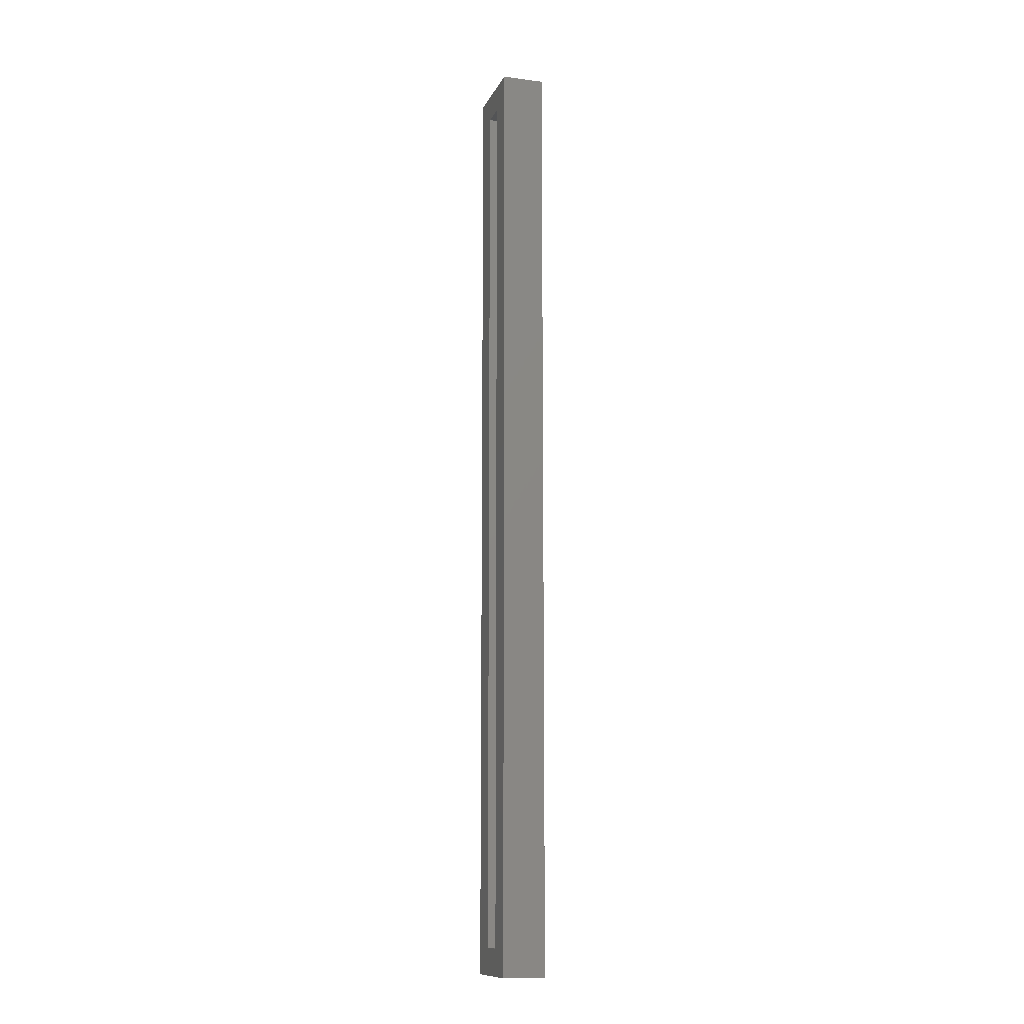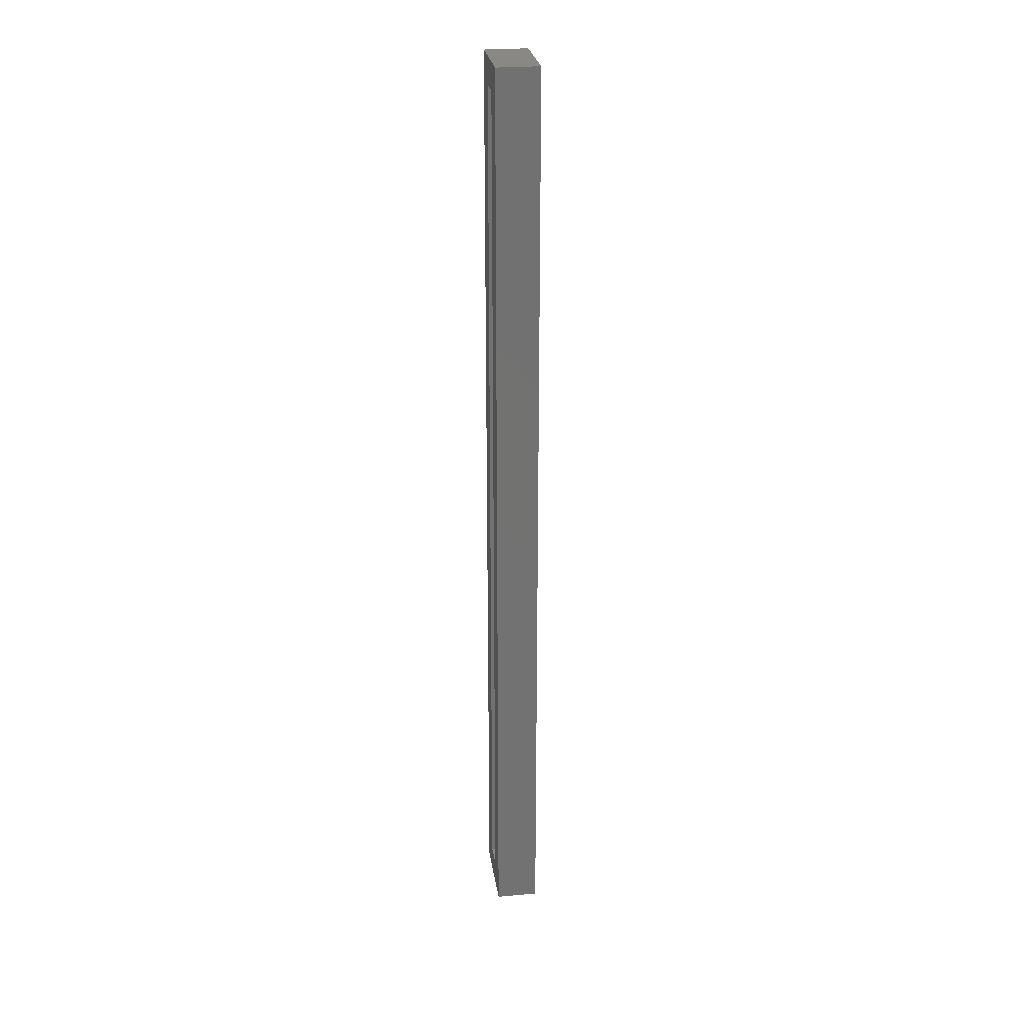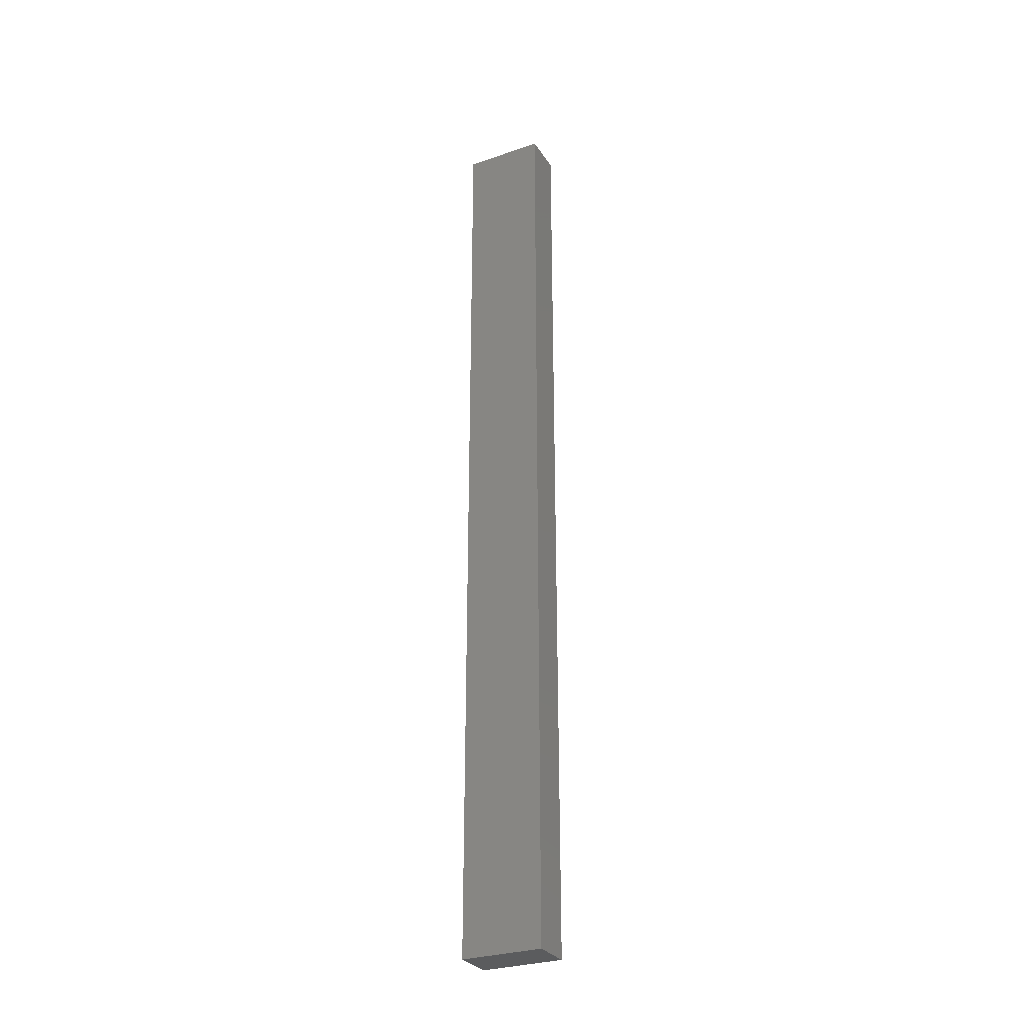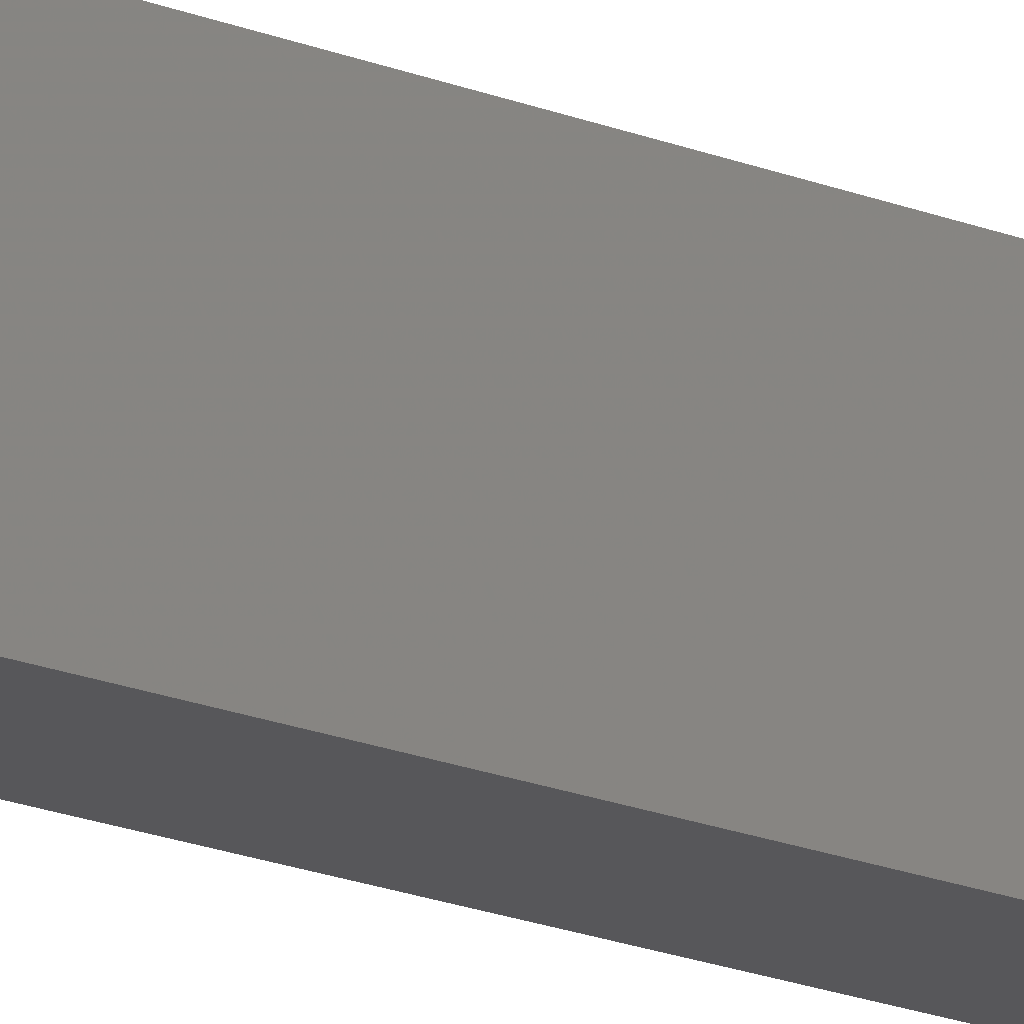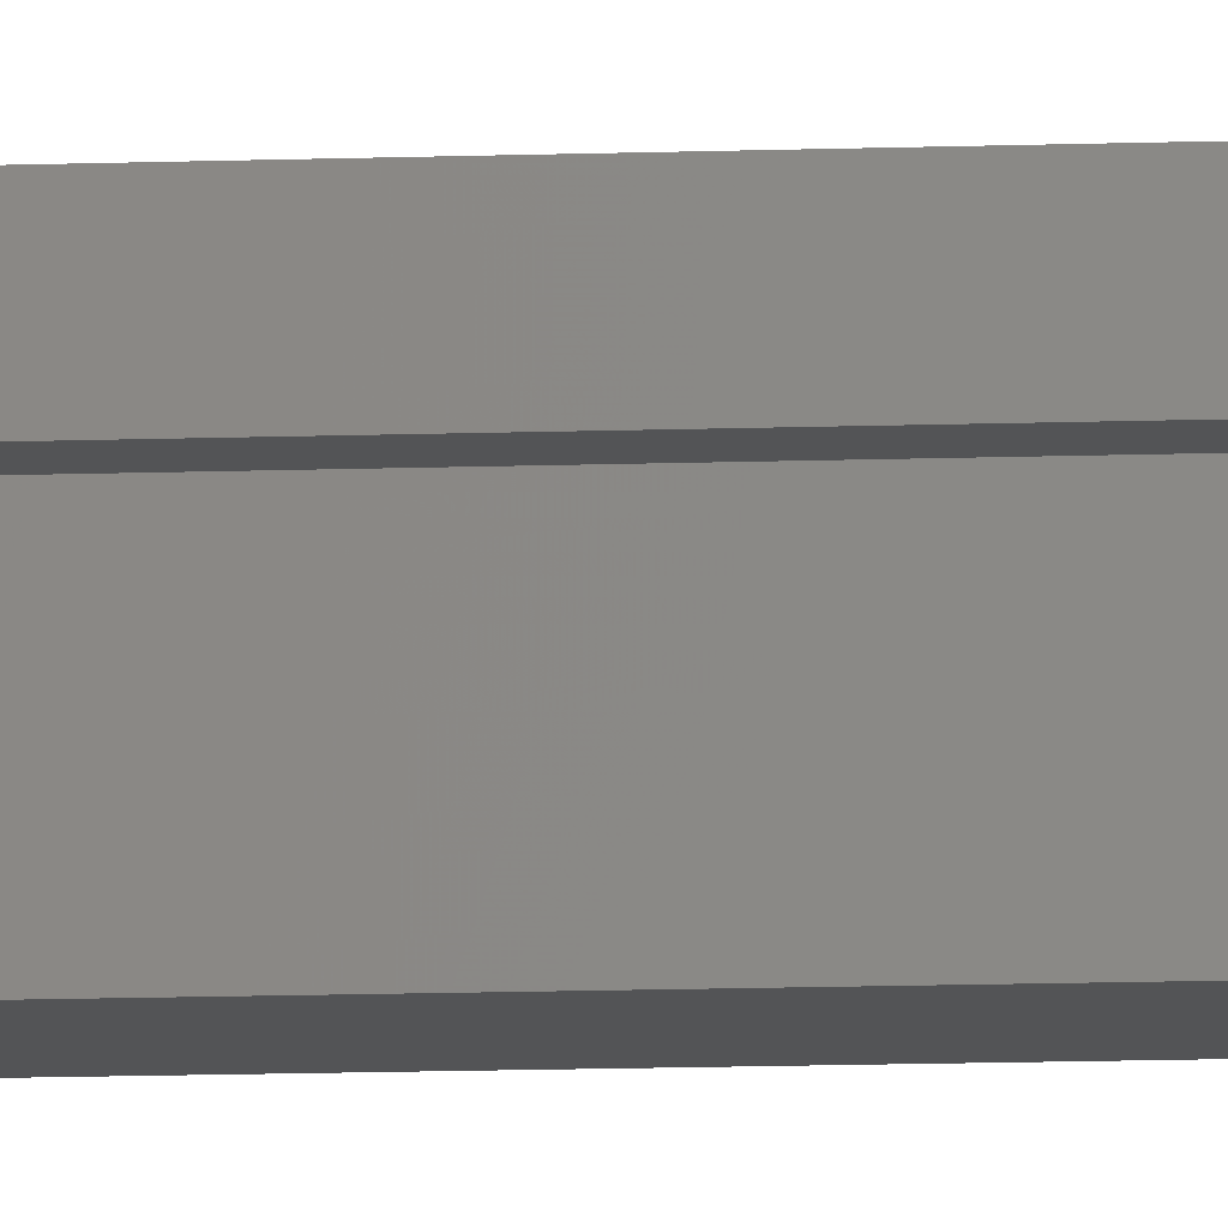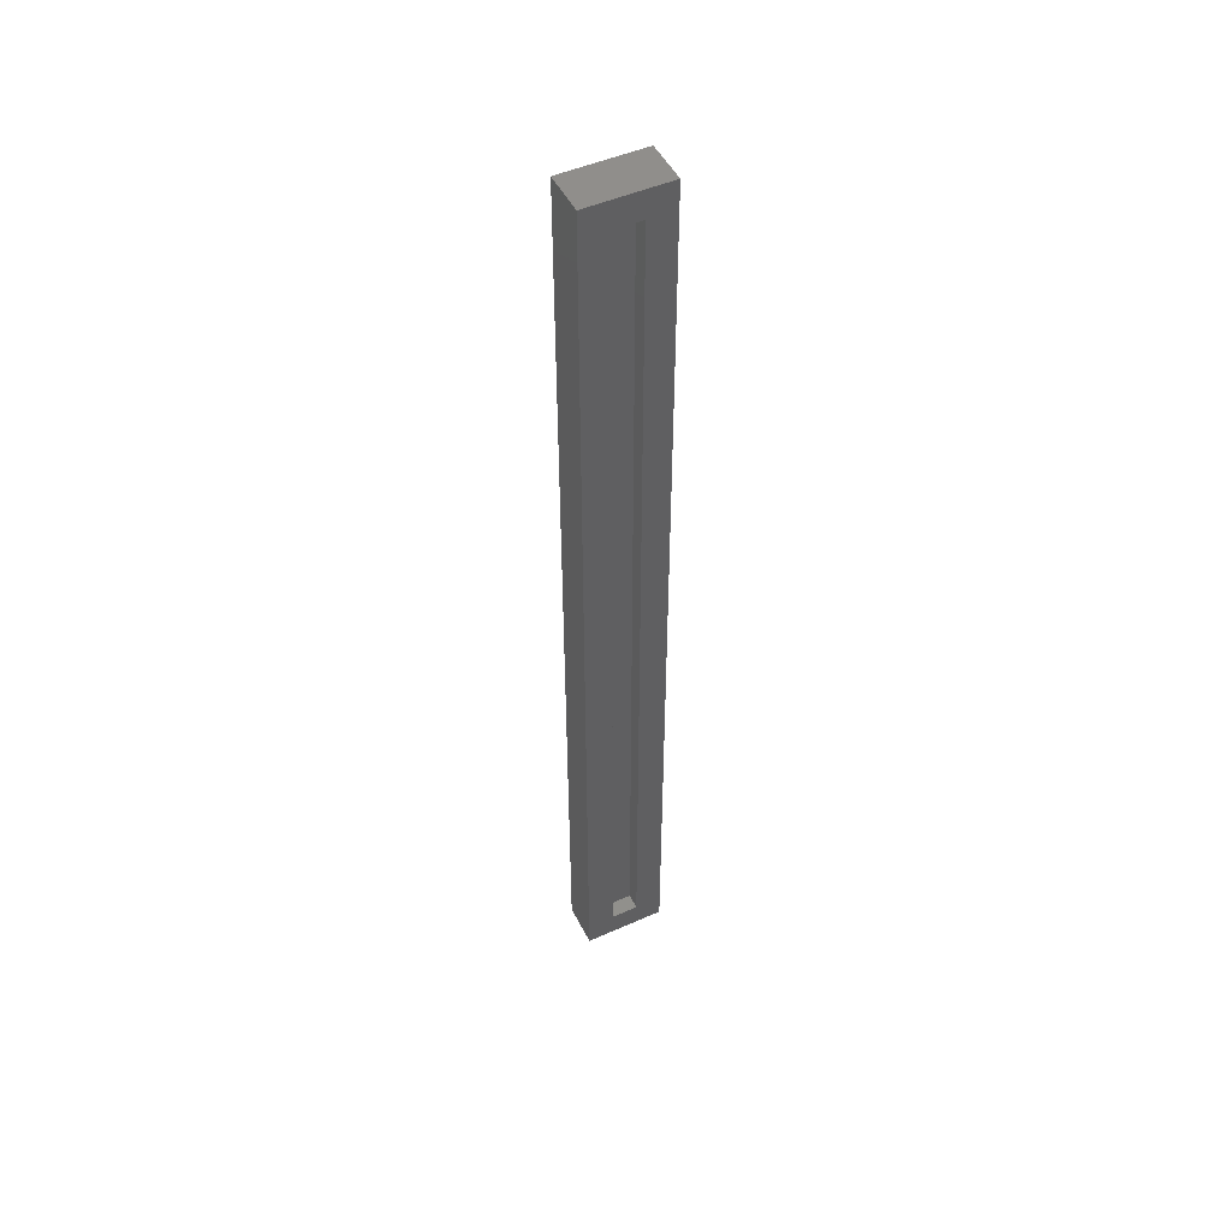
<metadata>
{"format":"stl","ext":"stl","renderer":"f3d","projection":"perspective","resolution":1024,"background":"white","views":[{"elev":-11.9,"azim":162.9,"up":"+Y"},{"elev":26.3,"azim":171.9,"up":"+Y"},{"elev":-29.4,"azim":-63.0,"up":"+Y"},{"elev":-18.1,"azim":-128.9,"up":"+Z"},{"elev":-11.3,"azim":95.1,"up":"+Z"},{"elev":49.2,"azim":63.9,"up":"+Y"}]}
</metadata>
<code>
# stl→obj: 16 verts, 28 faces
v 0.01357 -0.8203 0.03125
v 0.01357 -0.8203 -0.03906
v 0.01357 -0.7969 -0.01562
v 0.01357 -0.7969 0.007812
v 0.01357 -0.02344 0.007812
v 0.01357 6.702e-18 0.03125
v 0.01357 2.311e-18 -0.03906
v 0.01357 -0.02344 -0.01562
v 2.063e-18 -0.02344 -0.01562
v 5.036e-17 -0.7969 -0.01562
v 3.498e-18 -0.02344 0.007812
v 4.803e-17 -0.7969 0.007812
v -0.02344 -0.8203 -0.03906
v -0.02344 -0.8203 0.03125
v -0.02344 0 -0.03906
v -0.02344 4.391e-18 0.03125
f 1 2 3
f 1 3 4
f 1 4 5
f 1 5 6
f 6 5 7
f 7 5 8
f 7 8 2
f 2 8 3
f 9 10 8
f 8 10 3
f 5 4 11
f 11 4 12
f 9 8 11
f 11 8 5
f 10 12 3
f 3 12 4
f 11 12 9
f 9 12 10
f 13 2 14
f 14 2 1
f 15 16 7
f 7 16 6
f 16 15 14
f 14 15 13
f 6 16 1
f 1 16 14
f 15 7 13
f 13 7 2

</code>
